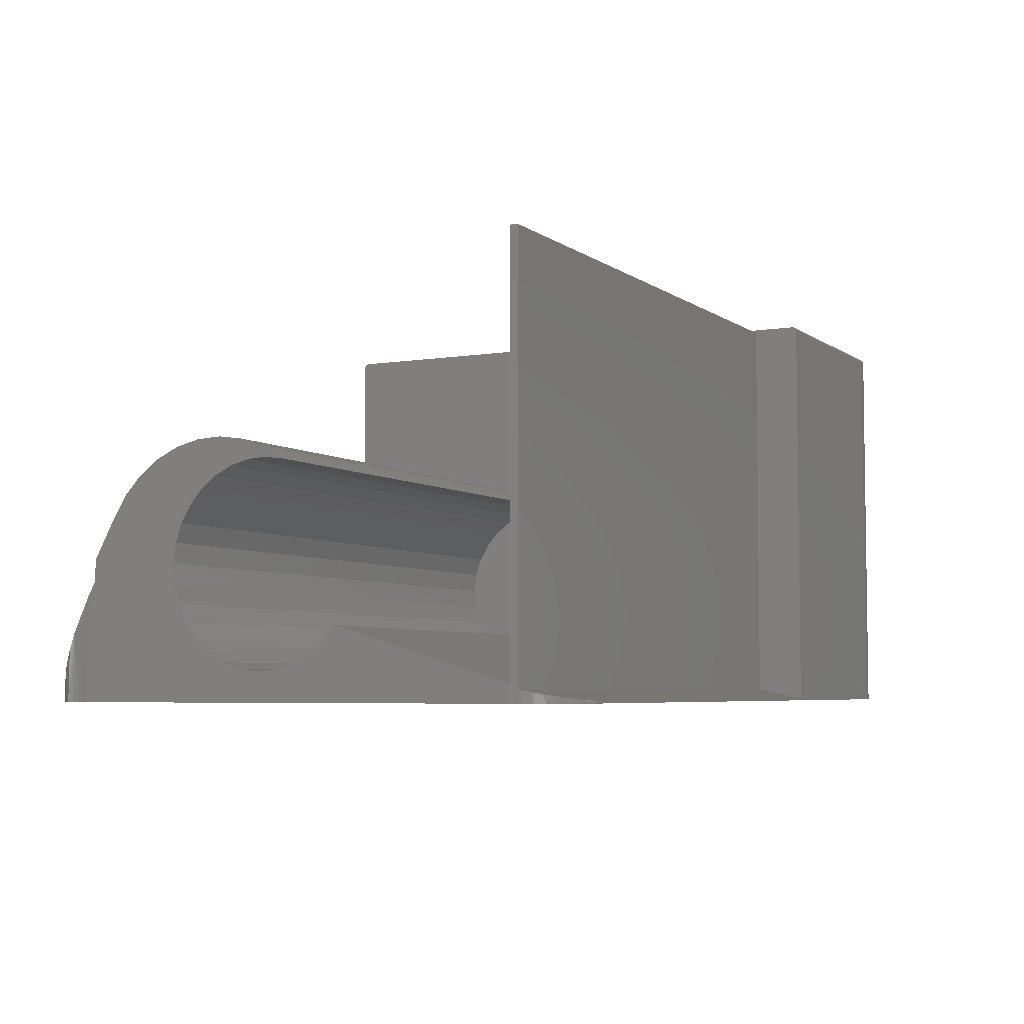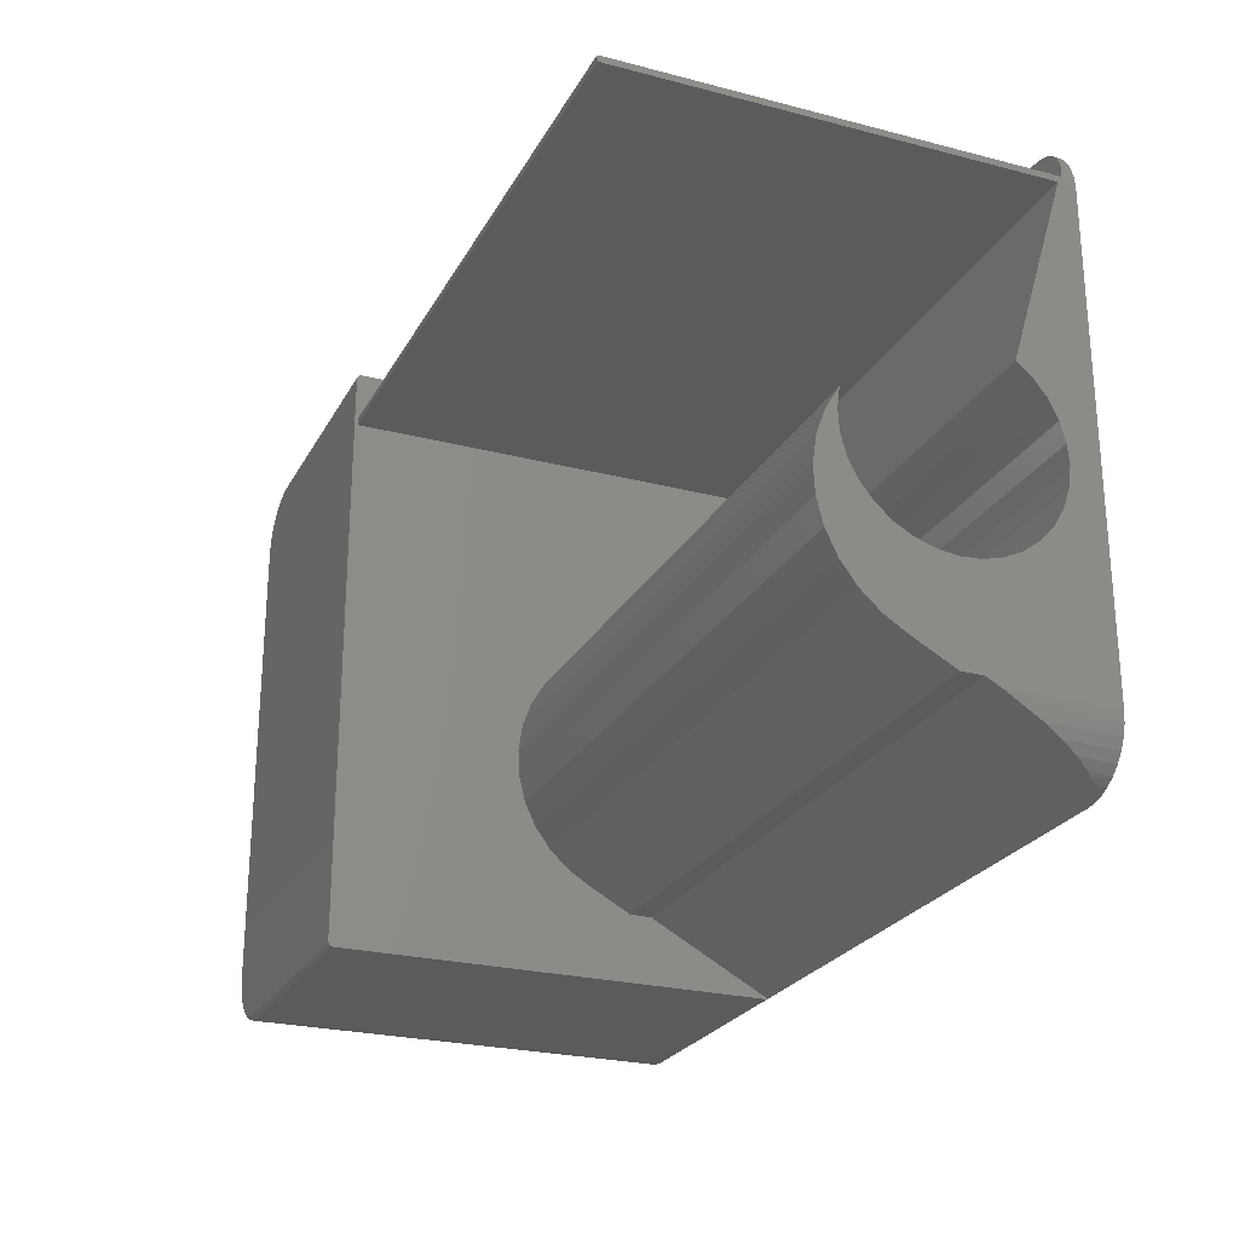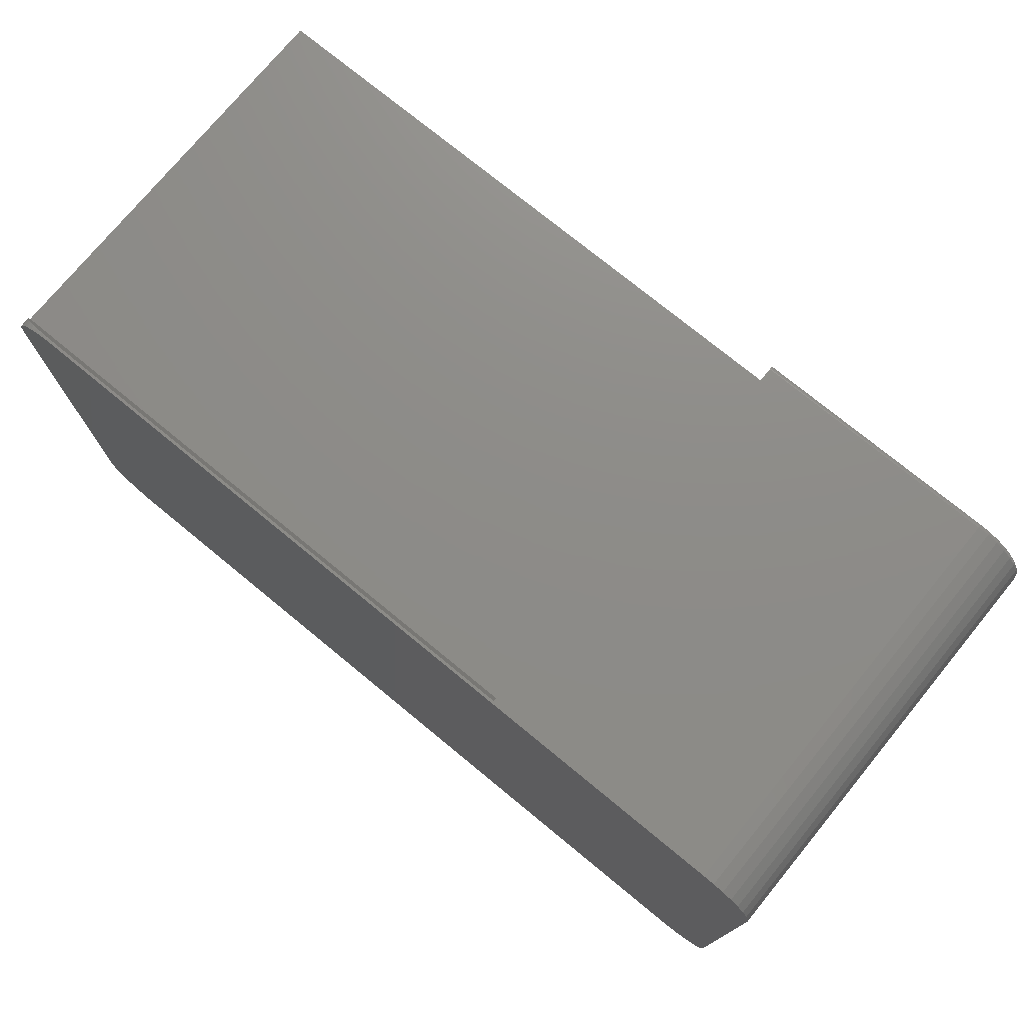
<metadata>
{"format":"stl","ext":"stl","renderer":"f3d","projection":"perspective","resolution":1024,"background":"white","views":[{"elev":-5.1,"azim":117.2,"up":"+Z"},{"elev":-24.9,"azim":67.2,"up":"+Y"},{"elev":75.0,"azim":-140.6,"up":"+Y"}]}
</metadata>
<code>
# stl→obj: 322 verts, 640 faces
v -0.25 0.156 0.3706
v -0.25 0.09207 0.3728
v -0.25 0.06102 0.3645
v -0.25 0.1241 0.3749
v -0.25 0.1761 0.05753
v -0.25 0.08117 0.05142
v -0.25 0.1451 0.04925
v -0.25 0.113 0.04718
v -0.25 0.6373 0.6875
v -0.25 0.5578 0.02031
v -0.25 0.6373 0.004424
v -0.25 0.5469 0.6906
v -0.25 0.5578 0.6906
v -0.25 0.6359 0.6918
v -0.25 -0.3039 0.6918
v -0.25 -0.3046 0.6905
v -0.25 -0.305 0.689
v -0.25 -0.3052 0.6875
v -0.25 0.1201 0.3916
v -0.25 0.5469 0.02763
v -0.25 -0.3048 -0.0003573
v -0.25 -0.3016 0.003125
v -0.25 -0.1984 0.1922
v -0.25 -0.1984 0.226
v -0.25 -0.1631 0.2909
v -0.25 -0.1413 0.3263
v -0.25 -0.1131 0.3568
v -0.25 -0.07963 0.3814
v -0.25 -0.04201 0.399
v -0.25 -0.001704 0.4091
v -0.25 0.03979 0.4112
v -0.25 0.08092 0.4053
v -0.25 0.2517 0.1154
v -0.25 -0.04103 0.2484
v -0.25 -0.04526 0.2166
v -0.25 -0.0432 0.1845
v -0.25 -0.03492 0.1535
v -0.25 -0.02074 0.1246
v -0.25 -0.001204 0.09911
v -0.25 0.2305 0.09124
v -0.25 0.03218 0.3504
v -0.25 0.006661 0.3308
v -0.25 -0.01456 0.3067
v -0.25 -0.03066 0.2789
v -0.25 0.635 0.693
v -0.25 0.6338 0.694
v -0.25 0.6324 0.6947
v -0.25 0.631 0.6952
v -0.25 0.6294 0.6953
v -0.25 -0.2974 0.6953
v -0.25 -0.2989 0.6952
v -0.25 -0.3004 0.6947
v -0.25 -0.3017 0.694
v -0.25 -0.3029 0.693
v -0.25 0.6371 0.689
v -0.25 0.6367 0.6905
v -0.25 0.205 0.07171
v -0.25 0.02293 0.07789
v -0.25 0.05075 0.06178
v 0.7422 -0.1984 0.226
v 0.7422 -0.1631 0.2909
v 0.7422 -0.1413 0.3263
v 0.7422 -0.1131 0.3568
v 0.7422 -0.07963 0.3814
v 0.7422 -0.04201 0.399
v 0.7422 -0.001704 0.4091
v 0.7422 0.03979 0.4112
v 0.7422 0.08092 0.4053
v 0.7422 0.1201 0.3916
v 0.7422 0.156 0.3706
v 0.7422 -0.02074 0.1246
v 0.7422 -0.001204 0.09911
v 0.7422 0.02293 0.07789
v 0.7422 0.05075 0.06178
v 0.7422 0.08117 0.05142
v 0.7422 0.113 0.04718
v 0.7422 0.1451 0.04925
v 0.7422 0.1761 0.05753
v 0.7422 0.205 0.07171
v 0.7422 0.2305 0.09124
v 0.7422 0.2517 0.1154
v 0.7422 -0.03492 0.1535
v 0.7422 -0.0432 0.1845
v 0.7422 -0.04526 0.2166
v 0.7422 -0.04103 0.2484
v 0.7422 -0.03066 0.2789
v 0.7422 -0.01456 0.3067
v 0.7422 0.006661 0.3308
v 0.7422 0.03218 0.3504
v 0.7422 0.06102 0.3645
v 0.7422 0.09207 0.3728
v 0.7422 0.1241 0.3749
v 0.7422 0.543 0.02878
v 0.7421 0.5469 0.02763
v 0.7421 0.5469 0.6875
v 0.7419 0.5469 0.6891
v 0.7415 0.5469 0.6906
v 0.7422 -0.1984 0.1922
v 0.7422 -0.2109 0
v 0.7422 -0.2109 0.1693
v 0.7422 0.543 0
v 0.6479 0.6373 0
v 0.6627 0.6361 0.004657
v 0.6663 0.6354 0
v 0.6479 0.6373 0.004424
v 0.6772 0.6326 0.005354
v 0.684 0.6301 0
v 0.6909 0.6269 0.006501
v 0.7003 0.6214 0
v 0.7035 0.6191 0.008051
v 0.7132 0.611 0.009666
v 0.7146 0.6097 0
v 0.7216 0.6018 0.01152
v 0.7263 0.5954 0
v 0.7288 0.5915 0.01358
v 0.735 0.5791 0
v 0.7352 0.5787 0.01614
v 0.7396 0.5651 0.01886
v 0.7404 0.5614 0
v 0.741 0.5578 0.02031
v 0.741 0.5578 0.6875
v 0.7404 0.5578 0.6906
v 0.7409 0.5578 0.6887
v -0.6558 0.6294 0.6953
v -0.6726 0.6278 0.6953
v -0.6888 0.6229 0.6953
v -0.7038 0.6149 0.6953
v -0.7169 0.6041 0.6953
v -0.7276 0.591 0.6953
v -0.7356 0.5761 0.6953
v -0.7405 0.5599 0.6953
v -0.7422 0.543 0.6953
v -0.7422 -0.2109 0.6953
v -0.7405 -0.2278 0.6953
v -0.7356 -0.244 0.6953
v -0.7276 -0.259 0.6953
v -0.7169 -0.2721 0.6953
v -0.7038 -0.2828 0.6953
v -0.6888 -0.2908 0.6953
v -0.6726 -0.2957 0.6953
v -0.6558 -0.2974 0.6953
v 0.6692 -0.3028 0.001843
v 0.6738 -0.3016 0.003125
v 0.6595 -0.3045 0
v 0.6479 -0.3052 0
v 0.6773 -0.3005 0.005101
v 0.687 -0.2967 0.01204
v 0.6942 -0.293 0.01877
v 0.7007 -0.289 0.02612
v 0.7083 -0.2833 0.03661
v 0.7205 -0.2711 0.05892
v 0.7298 -0.2576 0.08379
v 0.7363 -0.2436 0.1094
v -0.6558 -0.3052 0.6875
v -0.6558 -0.3052 0
v 0.7406 -0.2279 0
v 0.6762 -0.3009 0
v 0.7361 -0.2443 0
v 0.7186 -0.2733 0
v 0.7062 -0.285 0
v 0.6919 -0.2943 0
v 0.7286 -0.2596 0
v -0.6558 0.6373 0
v -0.6558 0.6373 0.6875
v -0.6558 -0.305 0.689
v -0.6558 -0.3046 0.6905
v -0.6558 -0.3039 0.6918
v -0.6558 -0.3029 0.693
v -0.6558 -0.3017 0.694
v -0.6558 -0.3004 0.6947
v -0.6558 -0.2989 0.6952
v -0.6558 0.6371 0.689
v -0.6558 0.6367 0.6905
v -0.6558 0.6359 0.6918
v -0.6558 0.635 0.693
v -0.6558 0.6338 0.694
v -0.6558 0.6324 0.6947
v -0.6558 0.631 0.6952
v -0.6741 0.6354 0
v -0.6918 0.6301 0
v -0.7081 0.6214 0
v -0.6918 -0.298 0
v -0.7081 -0.2893 0
v -0.6741 -0.3034 0
v -0.7224 -0.2776 0
v -0.7341 -0.2633 0
v -0.7428 -0.247 0
v -0.7482 -0.2293 0
v -0.75 -0.2109 0
v -0.75 0.543 0
v -0.7482 0.5614 0
v -0.7428 0.5791 0
v -0.7341 0.5954 0
v -0.7224 0.6097 0
v -0.75 0.543 0.6875
v -0.75 -0.2109 0.6875
v -0.7482 0.5614 0.6875
v -0.7428 0.5791 0.6875
v -0.7341 0.5954 0.6875
v -0.7224 0.6097 0.6875
v -0.7081 0.6214 0.6875
v -0.6918 0.6301 0.6875
v -0.6741 0.6354 0.6875
v -0.6741 -0.3034 0.6875
v -0.6918 -0.298 0.6875
v -0.7081 -0.2893 0.6875
v -0.7224 -0.2776 0.6875
v -0.7341 -0.2633 0.6875
v -0.7428 -0.247 0.6875
v -0.7482 -0.2293 0.6875
v -0.6729 -0.2972 0.6952
v -0.6732 -0.2986 0.6947
v -0.6735 -0.3 0.694
v -0.6737 -0.3011 0.693
v -0.6739 -0.3021 0.6918
v -0.674 -0.3028 0.6905
v -0.6741 -0.3032 0.689
v -0.742 -0.2281 0.6952
v -0.7437 -0.2109 0.6952
v -0.7435 -0.2284 0.6947
v -0.7452 -0.2109 0.6947
v -0.7448 -0.2286 0.694
v -0.7465 -0.2109 0.694
v -0.7459 -0.2289 0.693
v -0.7477 -0.2109 0.693
v -0.7469 -0.2291 0.6918
v -0.7487 -0.2109 0.6918
v -0.7476 -0.2292 0.6905
v -0.7494 -0.2109 0.6905
v -0.748 -0.2293 0.689
v -0.7498 -0.2109 0.689
v -0.737 -0.2446 0.6952
v -0.7384 -0.2452 0.6947
v -0.7396 -0.2457 0.694
v -0.7407 -0.2461 0.693
v -0.7416 -0.2465 0.6918
v -0.7423 -0.2468 0.6905
v -0.7427 -0.2469 0.689
v -0.7289 -0.2598 0.6952
v -0.7301 -0.2606 0.6947
v -0.7312 -0.2614 0.694
v -0.7322 -0.262 0.693
v -0.733 -0.2626 0.6918
v -0.7336 -0.263 0.6905
v -0.734 -0.2632 0.689
v -0.718 -0.2731 0.6952
v -0.719 -0.2742 0.6947
v -0.7199 -0.2751 0.694
v -0.7208 -0.276 0.693
v -0.7215 -0.2766 0.6918
v -0.722 -0.2772 0.6905
v -0.7223 -0.2775 0.689
v -0.7046 -0.2841 0.6952
v -0.7054 -0.2853 0.6947
v -0.7062 -0.2864 0.694
v -0.7068 -0.2874 0.693
v -0.7074 -0.2882 0.6918
v -0.7078 -0.2888 0.6905
v -0.708 -0.2892 0.689
v -0.6894 -0.2922 0.6952
v -0.69 -0.2936 0.6947
v -0.6905 -0.2948 0.694
v -0.6909 -0.2959 0.693
v -0.6913 -0.2968 0.6918
v -0.6916 -0.2975 0.6905
v -0.6918 -0.2979 0.689
v -0.7498 0.543 0.689
v -0.7494 0.543 0.6905
v -0.7487 0.543 0.6918
v -0.7477 0.543 0.693
v -0.7465 0.543 0.694
v -0.7452 0.543 0.6947
v -0.7437 0.543 0.6952
v -0.742 0.5602 0.6952
v -0.7435 0.5605 0.6947
v -0.7448 0.5607 0.694
v -0.7459 0.5609 0.693
v -0.7469 0.5611 0.6918
v -0.7476 0.5613 0.6905
v -0.748 0.5614 0.689
v -0.6729 0.6293 0.6952
v -0.6732 0.6307 0.6947
v -0.6735 0.632 0.694
v -0.6737 0.6332 0.693
v -0.6739 0.6342 0.6918
v -0.674 0.6349 0.6905
v -0.6741 0.6353 0.689
v -0.6894 0.6243 0.6952
v -0.69 0.6256 0.6947
v -0.6905 0.6269 0.694
v -0.6909 0.628 0.693
v -0.6913 0.6289 0.6918
v -0.6916 0.6295 0.6905
v -0.6918 0.6299 0.689
v -0.7046 0.6161 0.6952
v -0.7054 0.6174 0.6947
v -0.7062 0.6185 0.694
v -0.7068 0.6195 0.693
v -0.7074 0.6203 0.6918
v -0.7078 0.6209 0.6905
v -0.708 0.6212 0.689
v -0.718 0.6052 0.6952
v -0.719 0.6062 0.6947
v -0.7199 0.6072 0.694
v -0.7208 0.608 0.693
v -0.7215 0.6087 0.6918
v -0.722 0.6092 0.6905
v -0.7223 0.6095 0.689
v -0.7289 0.5919 0.6952
v -0.7301 0.5927 0.6947
v -0.7312 0.5934 0.694
v -0.7322 0.5941 0.693
v -0.733 0.5946 0.6918
v -0.7336 0.595 0.6905
v -0.734 0.5953 0.689
v -0.737 0.5767 0.6952
v -0.7384 0.5772 0.6947
v -0.7396 0.5777 0.694
v -0.7407 0.5782 0.693
v -0.7416 0.5786 0.6918
v -0.7423 0.5788 0.6905
v -0.7427 0.579 0.689
f 1 2 3
f 1 4 2
f 5 6 7
f 6 8 7
f 9 10 11
f 12 13 14
f 12 14 15
f 12 15 16
f 12 16 17
f 12 17 18
f 12 18 19
f 12 19 1
f 12 1 20
f 21 22 23
f 21 23 24
f 21 24 18
f 18 24 25
f 18 25 26
f 18 26 27
f 18 27 28
f 18 28 29
f 18 29 30
f 18 30 31
f 18 31 32
f 18 32 19
f 33 34 35
f 33 35 36
f 33 36 37
f 33 37 38
f 33 38 39
f 33 39 40
f 20 1 3
f 20 3 41
f 20 41 42
f 20 42 43
f 20 43 44
f 20 44 34
f 20 34 33
f 14 45 46
f 14 46 47
f 14 47 48
f 14 48 49
f 14 49 50
f 14 50 51
f 14 51 52
f 14 52 53
f 14 53 54
f 14 54 15
f 13 10 9
f 13 9 55
f 13 55 56
f 13 56 14
f 40 39 57
f 57 39 58
f 57 58 5
f 5 58 59
f 5 59 6
f 24 60 25
f 25 60 61
f 25 61 26
f 26 61 62
f 26 62 27
f 27 62 63
f 27 63 28
f 28 63 64
f 28 64 29
f 29 64 65
f 29 65 30
f 30 65 66
f 30 66 31
f 31 66 67
f 31 67 32
f 32 67 68
f 32 68 19
f 19 68 69
f 19 69 1
f 1 69 70
f 37 71 38
f 38 71 72
f 38 72 39
f 39 72 73
f 39 73 58
f 58 73 74
f 58 74 59
f 59 74 75
f 59 75 6
f 6 75 76
f 6 76 8
f 8 76 77
f 8 77 7
f 7 77 78
f 7 78 5
f 5 78 79
f 5 79 57
f 57 79 80
f 57 80 40
f 40 80 81
f 40 81 33
f 71 37 82
f 82 37 36
f 82 36 83
f 83 36 35
f 83 35 84
f 84 35 34
f 84 34 85
f 85 34 44
f 85 44 86
f 86 44 43
f 86 43 87
f 87 43 42
f 87 42 88
f 88 42 41
f 88 41 89
f 89 41 3
f 89 3 90
f 90 3 2
f 90 2 91
f 91 2 4
f 91 4 92
f 92 4 1
f 92 1 70
f 33 81 93
f 33 93 94
f 33 94 20
f 20 94 95
f 20 95 96
f 20 96 97
f 20 97 12
f 60 98 61
f 70 69 92
f 86 65 85
f 84 85 65
f 65 64 84
f 99 76 75
f 99 75 74
f 99 74 73
f 99 73 72
f 99 72 71
f 99 71 82
f 99 82 83
f 99 83 84
f 99 84 64
f 99 64 63
f 99 63 62
f 99 62 61
f 99 61 98
f 99 98 100
f 101 93 81
f 101 81 80
f 101 80 79
f 101 79 78
f 101 78 77
f 101 77 76
f 101 76 99
f 92 69 91
f 91 69 68
f 91 68 90
f 90 68 67
f 90 67 89
f 89 67 88
f 88 67 66
f 88 66 87
f 87 66 65
f 87 65 86
f 102 103 104
f 102 105 103
f 104 103 106
f 104 106 107
f 107 106 108
f 107 108 109
f 108 110 109
f 109 110 111
f 109 111 112
f 112 111 113
f 112 113 114
f 113 115 114
f 116 114 115
f 116 115 117
f 116 117 118
f 116 118 119
f 120 119 118
f 101 119 120
f 101 120 94
f 101 94 93
f 121 95 120
f 120 95 94
f 122 97 123
f 123 97 96
f 123 96 121
f 121 96 95
f 23 98 24
f 24 98 60
f 12 97 13
f 13 97 122
f 49 124 125
f 49 125 126
f 49 126 127
f 49 127 128
f 49 128 129
f 49 129 130
f 49 130 131
f 49 131 132
f 49 132 133
f 49 133 50
f 133 134 135
f 133 135 136
f 133 136 137
f 133 137 138
f 133 138 139
f 133 139 140
f 133 140 141
f 133 141 50
f 21 142 22
f 142 143 22
f 144 142 145
f 142 21 145
f 98 23 22
f 98 22 143
f 98 143 146
f 98 146 147
f 98 147 148
f 98 148 149
f 98 149 150
f 98 150 151
f 98 151 152
f 98 152 153
f 98 153 100
f 13 122 123
f 13 123 121
f 13 121 120
f 13 120 10
f 118 117 115
f 120 118 115
f 120 115 113
f 120 113 111
f 120 111 110
f 120 110 108
f 120 108 106
f 120 106 103
f 120 103 105
f 120 105 11
f 120 11 10
f 154 155 18
f 18 155 21
f 100 156 99
f 100 153 156
f 143 157 146
f 143 142 157
f 156 153 158
f 159 150 160
f 160 150 149
f 160 149 148
f 160 148 161
f 161 148 147
f 161 147 146
f 161 146 157
f 144 157 142
f 158 153 162
f 162 153 152
f 162 152 159
f 159 152 151
f 159 151 150
f 163 164 9
f 163 9 11
f 163 11 105
f 163 105 102
f 154 18 165
f 165 18 17
f 165 17 166
f 166 17 16
f 166 16 167
f 167 16 15
f 167 15 168
f 168 15 54
f 168 54 169
f 169 54 53
f 169 53 170
f 170 53 52
f 170 52 171
f 171 52 51
f 171 51 141
f 141 51 50
f 9 164 55
f 55 164 172
f 55 172 56
f 56 172 173
f 56 173 14
f 14 173 174
f 14 174 45
f 45 174 175
f 45 175 46
f 46 175 176
f 46 176 47
f 47 176 177
f 47 177 48
f 48 177 178
f 48 178 49
f 49 178 124
f 104 179 102
f 179 163 102
f 180 179 104
f 107 180 104
f 181 180 107
f 109 181 107
f 161 182 183
f 157 144 145
f 157 145 21
f 157 21 155
f 157 155 184
f 157 184 182
f 157 182 161
f 161 183 160
f 160 183 185
f 160 185 159
f 159 185 186
f 159 186 162
f 162 186 187
f 162 187 158
f 158 187 188
f 158 188 156
f 156 188 189
f 156 189 99
f 99 189 190
f 99 190 101
f 101 190 191
f 101 191 119
f 119 191 192
f 119 192 116
f 116 192 193
f 116 193 114
f 114 193 194
f 114 194 112
f 112 194 181
f 112 181 109
f 195 190 196
f 196 190 189
f 190 195 191
f 191 195 197
f 191 197 192
f 192 197 198
f 192 198 193
f 193 198 199
f 193 199 194
f 194 199 200
f 194 200 181
f 181 200 201
f 181 201 180
f 180 201 202
f 180 202 179
f 179 202 203
f 179 203 163
f 163 203 164
f 155 154 184
f 184 154 204
f 184 204 182
f 182 204 205
f 182 205 183
f 183 205 206
f 183 206 185
f 185 206 207
f 185 207 186
f 186 207 208
f 186 208 187
f 187 208 209
f 187 209 188
f 188 209 210
f 188 210 189
f 189 210 196
f 141 140 171
f 171 140 211
f 171 211 170
f 170 211 212
f 170 212 169
f 169 212 213
f 169 213 168
f 168 213 214
f 168 214 167
f 167 214 215
f 167 215 166
f 166 215 216
f 166 216 165
f 165 216 217
f 165 217 154
f 154 217 204
f 134 133 218
f 218 133 219
f 218 219 220
f 220 219 221
f 220 221 222
f 222 221 223
f 222 223 224
f 224 223 225
f 224 225 226
f 226 225 227
f 226 227 228
f 228 227 229
f 228 229 230
f 230 229 231
f 230 231 210
f 210 231 196
f 135 134 232
f 232 134 218
f 232 218 233
f 233 218 220
f 233 220 234
f 234 220 222
f 234 222 235
f 235 222 224
f 235 224 236
f 236 224 226
f 236 226 237
f 237 226 228
f 237 228 238
f 238 228 230
f 238 230 209
f 209 230 210
f 136 135 239
f 239 135 232
f 239 232 240
f 240 232 233
f 240 233 241
f 241 233 234
f 241 234 242
f 242 234 235
f 242 235 243
f 243 235 236
f 243 236 244
f 244 236 237
f 244 237 245
f 245 237 238
f 245 238 208
f 208 238 209
f 137 136 246
f 246 136 239
f 246 239 247
f 247 239 240
f 247 240 248
f 248 240 241
f 248 241 249
f 249 241 242
f 249 242 250
f 250 242 243
f 250 243 251
f 251 243 244
f 251 244 252
f 252 244 245
f 252 245 207
f 207 245 208
f 138 137 253
f 253 137 246
f 253 246 254
f 254 246 247
f 254 247 255
f 255 247 248
f 255 248 256
f 256 248 249
f 256 249 257
f 257 249 250
f 257 250 258
f 258 250 251
f 258 251 259
f 259 251 252
f 259 252 206
f 206 252 207
f 139 138 260
f 260 138 253
f 260 253 261
f 261 253 254
f 261 254 262
f 262 254 255
f 262 255 263
f 263 255 256
f 263 256 264
f 264 256 257
f 264 257 265
f 265 257 258
f 265 258 266
f 266 258 259
f 266 259 205
f 205 259 206
f 140 139 211
f 211 139 260
f 211 260 212
f 212 260 261
f 212 261 213
f 213 261 262
f 213 262 214
f 214 262 263
f 214 263 215
f 215 263 264
f 215 264 216
f 216 264 265
f 216 265 217
f 217 265 266
f 217 266 204
f 204 266 205
f 195 196 267
f 267 196 231
f 267 231 268
f 268 231 229
f 268 229 269
f 269 229 227
f 269 227 270
f 270 227 225
f 270 225 271
f 271 225 223
f 271 223 272
f 272 223 221
f 272 221 273
f 273 221 219
f 273 219 132
f 132 219 133
f 132 131 273
f 273 131 274
f 273 274 272
f 272 274 275
f 272 275 271
f 271 275 276
f 271 276 270
f 270 276 277
f 270 277 269
f 269 277 278
f 269 278 268
f 268 278 279
f 268 279 267
f 267 279 280
f 267 280 195
f 195 280 197
f 125 124 281
f 281 124 178
f 281 178 282
f 282 178 177
f 282 177 283
f 283 177 176
f 283 176 284
f 284 176 175
f 284 175 285
f 285 175 174
f 285 174 286
f 286 174 173
f 286 173 287
f 287 173 172
f 287 172 203
f 203 172 164
f 126 125 288
f 288 125 281
f 288 281 289
f 289 281 282
f 289 282 290
f 290 282 283
f 290 283 291
f 291 283 284
f 291 284 292
f 292 284 285
f 292 285 293
f 293 285 286
f 293 286 294
f 294 286 287
f 294 287 202
f 202 287 203
f 127 126 295
f 295 126 288
f 295 288 296
f 296 288 289
f 296 289 297
f 297 289 290
f 297 290 298
f 298 290 291
f 298 291 299
f 299 291 292
f 299 292 300
f 300 292 293
f 300 293 301
f 301 293 294
f 301 294 201
f 201 294 202
f 128 127 302
f 302 127 295
f 302 295 303
f 303 295 296
f 303 296 304
f 304 296 297
f 304 297 305
f 305 297 298
f 305 298 306
f 306 298 299
f 306 299 307
f 307 299 300
f 307 300 308
f 308 300 301
f 308 301 200
f 200 301 201
f 129 128 309
f 309 128 302
f 309 302 310
f 310 302 303
f 310 303 311
f 311 303 304
f 311 304 312
f 312 304 305
f 312 305 313
f 313 305 306
f 313 306 314
f 314 306 307
f 314 307 315
f 315 307 308
f 315 308 199
f 199 308 200
f 130 129 316
f 316 129 309
f 316 309 317
f 317 309 310
f 317 310 318
f 318 310 311
f 318 311 319
f 319 311 312
f 319 312 320
f 320 312 313
f 320 313 321
f 321 313 314
f 321 314 322
f 322 314 315
f 322 315 198
f 198 315 199
f 131 130 274
f 274 130 316
f 274 316 275
f 275 316 317
f 275 317 276
f 276 317 318
f 276 318 277
f 277 318 319
f 277 319 278
f 278 319 320
f 278 320 279
f 279 320 321
f 279 321 280
f 280 321 322
f 280 322 197
f 197 322 198

</code>
